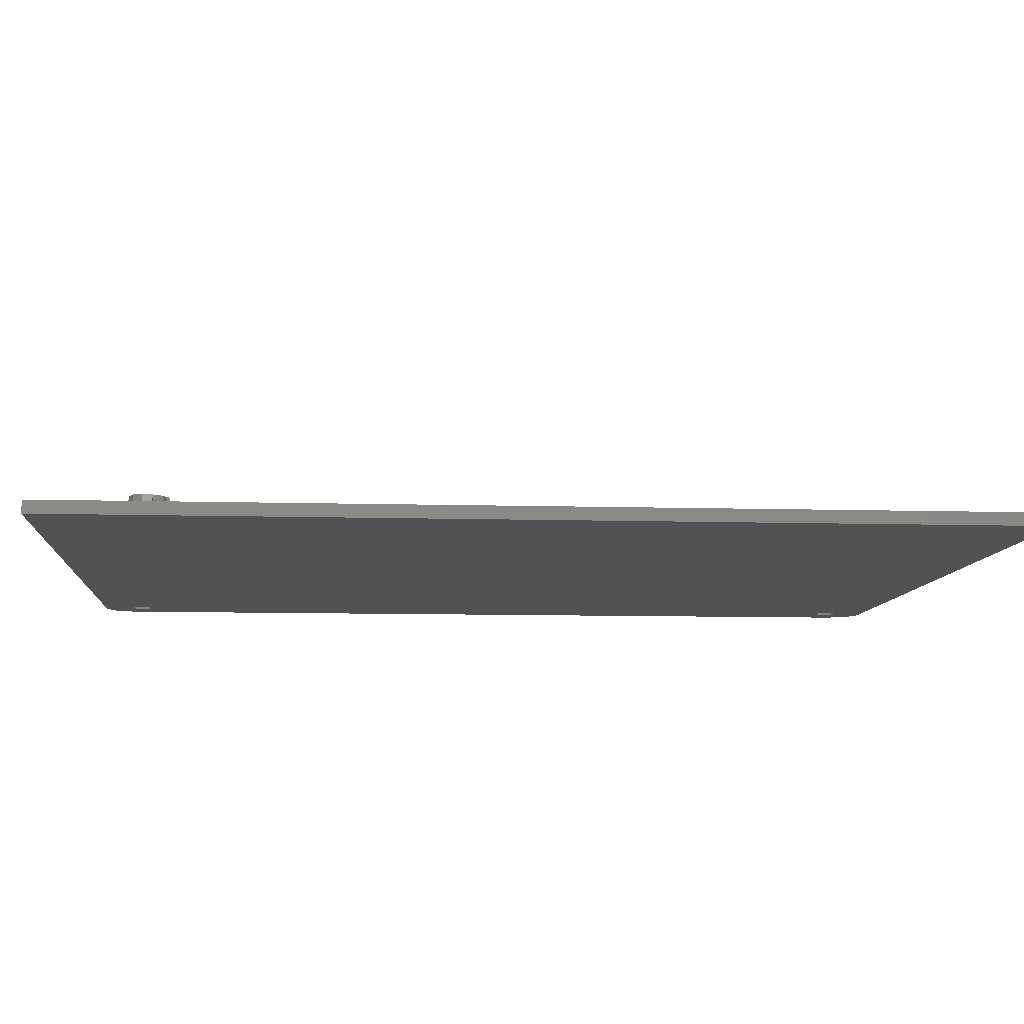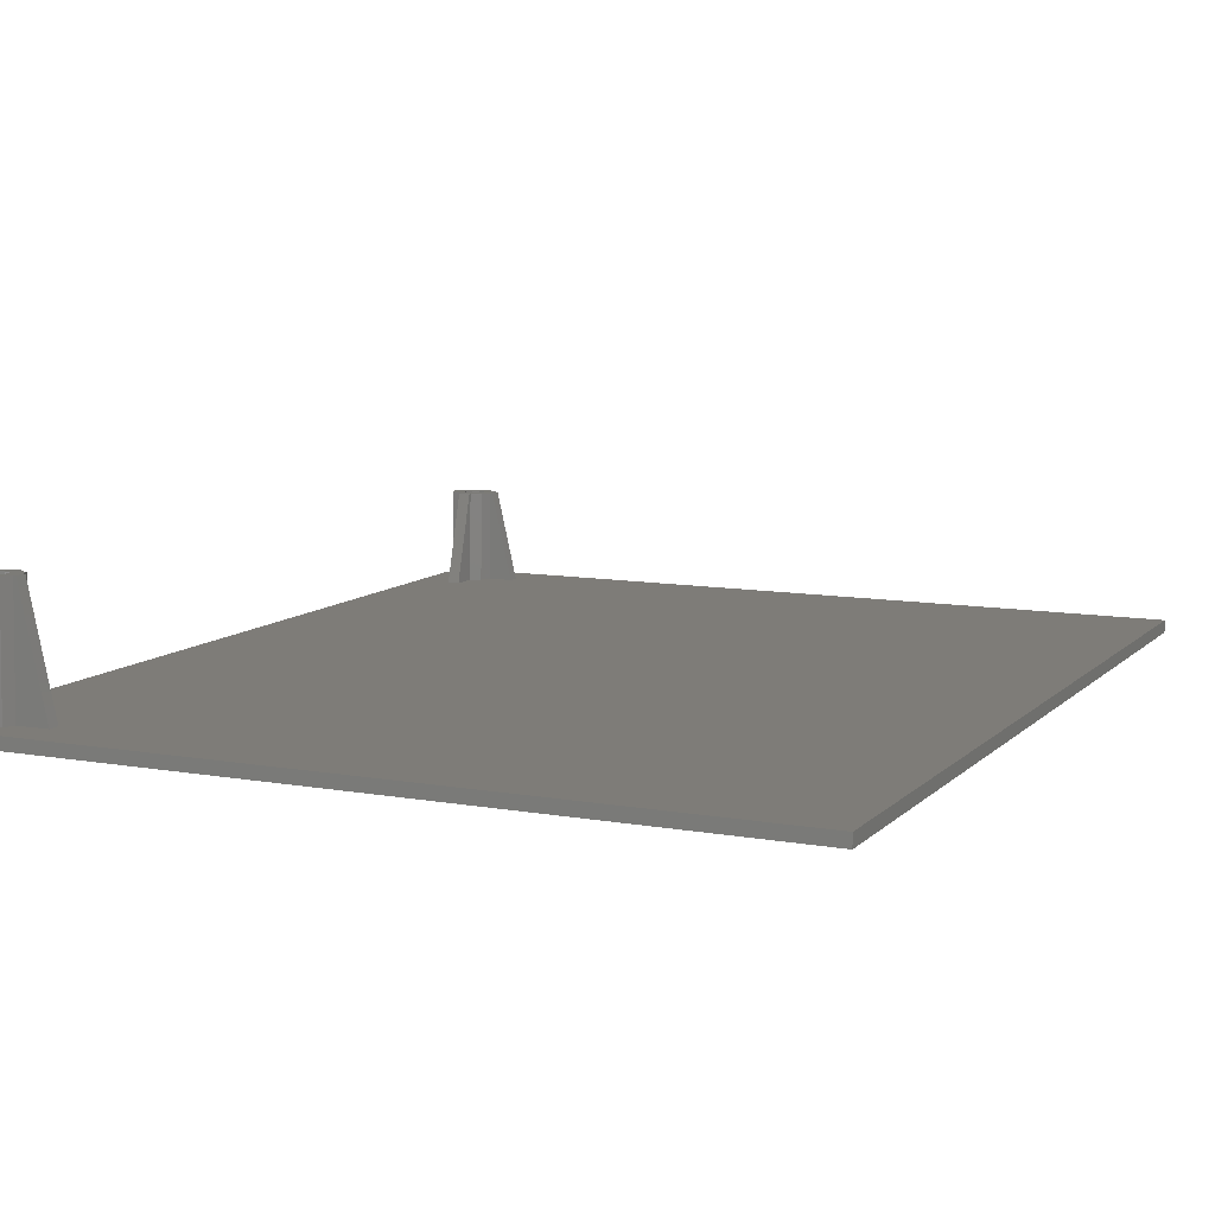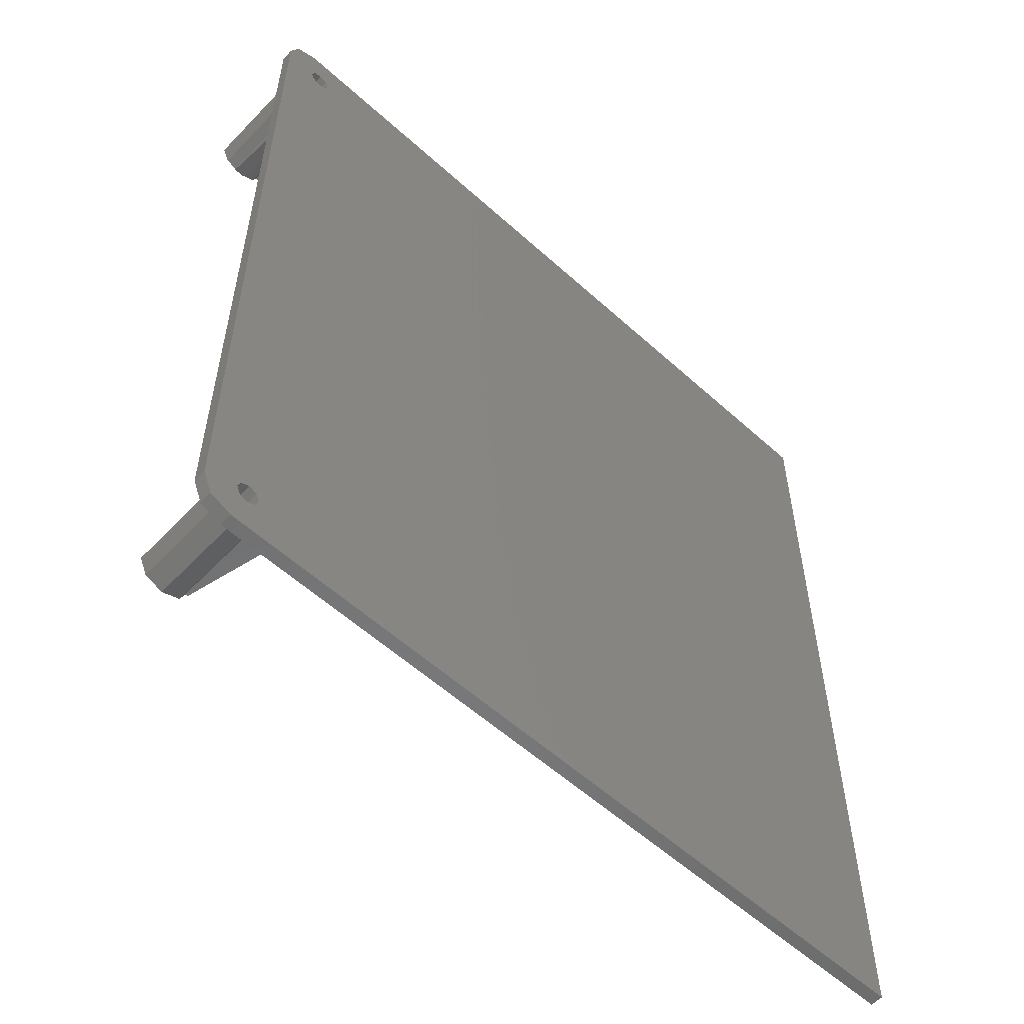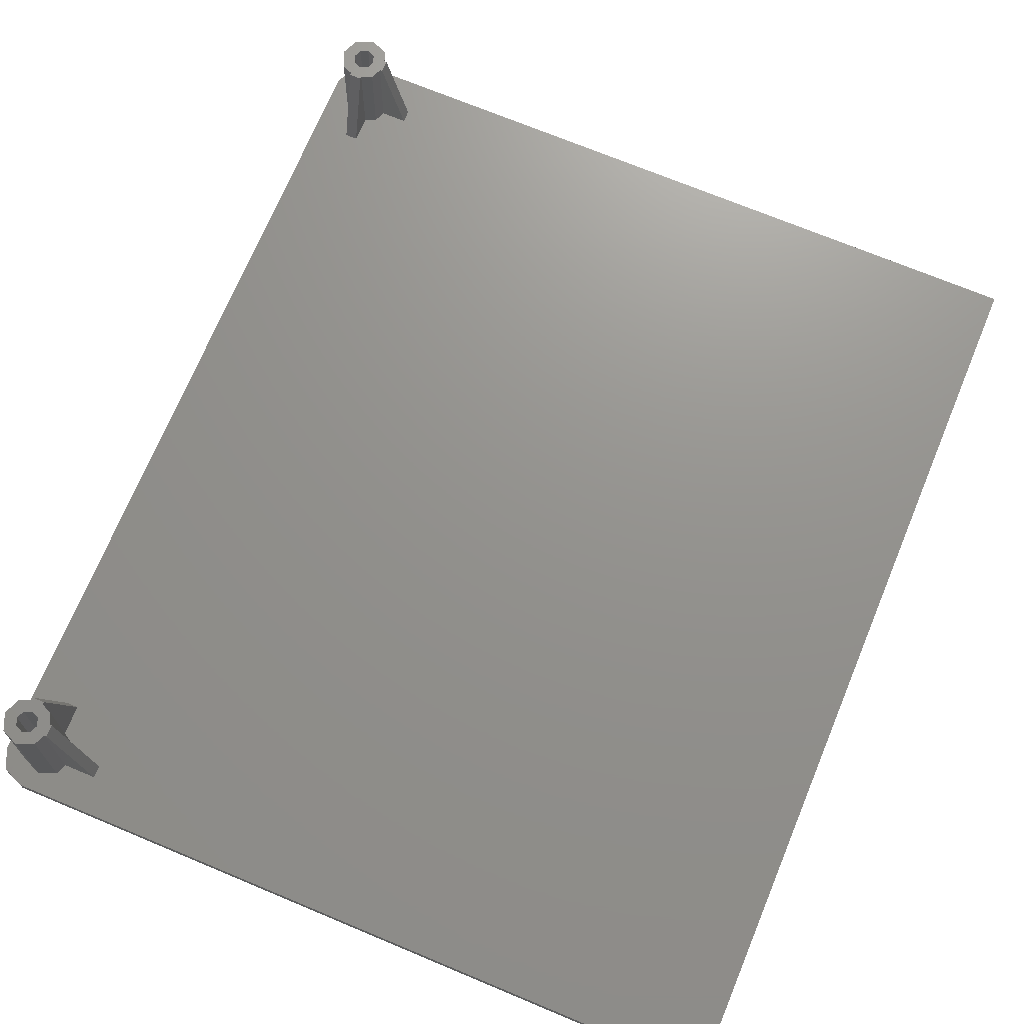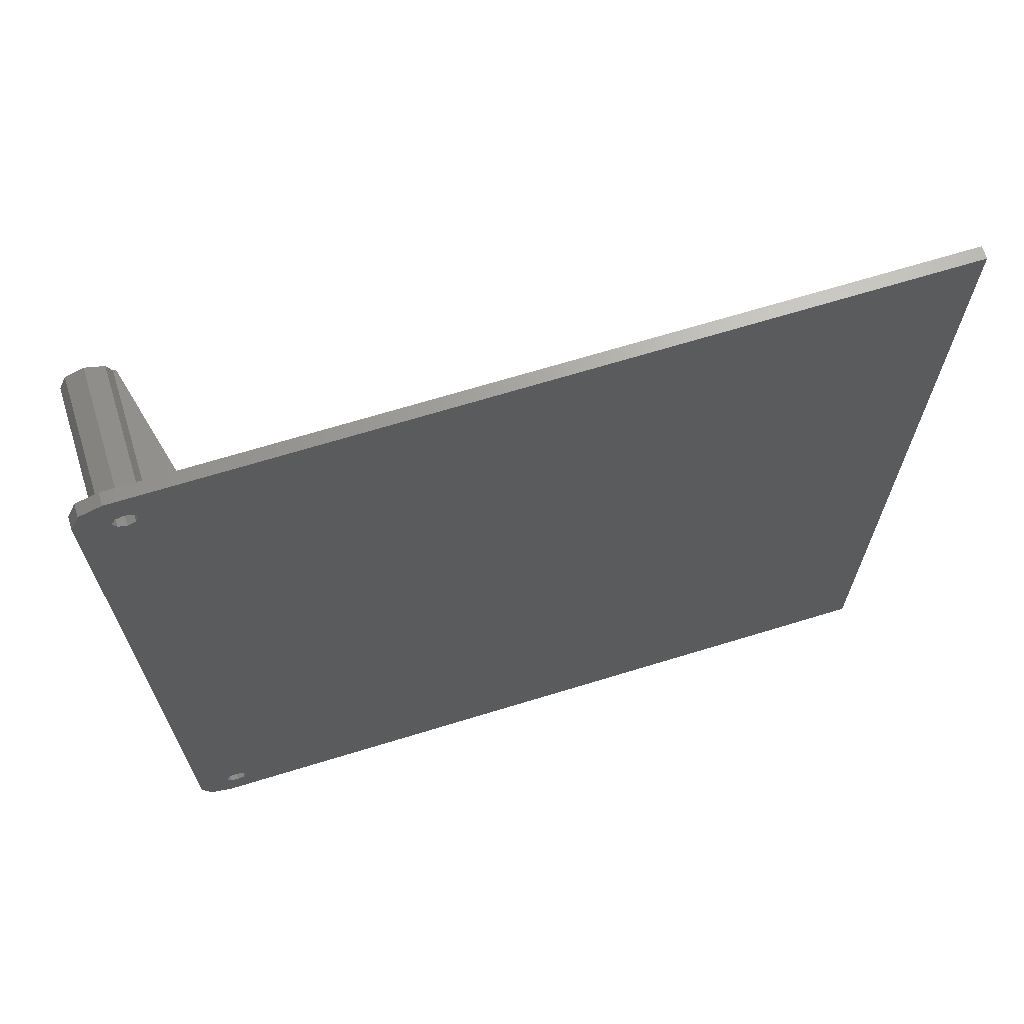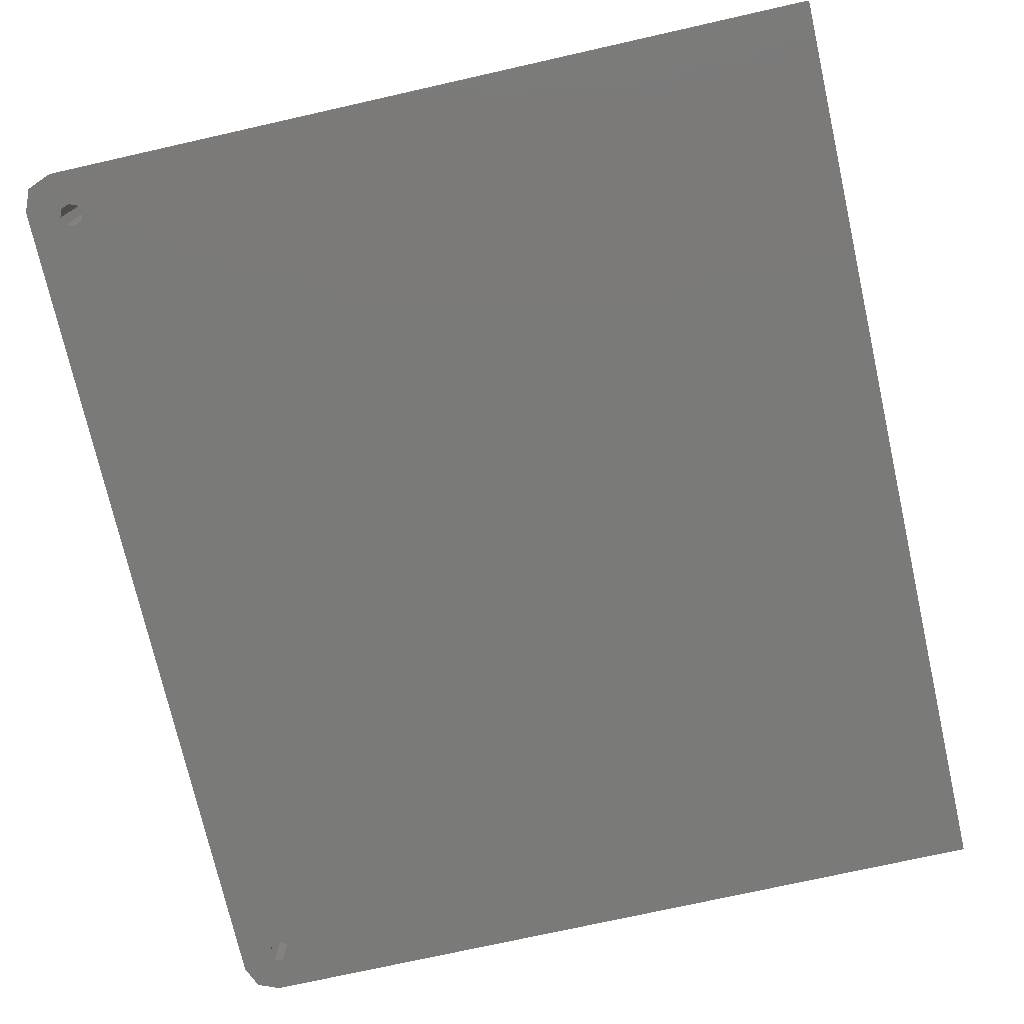
<metadata>
{"format":"stl","ext":"stl","renderer":"f3d","projection":"perspective","resolution":1024,"background":"white","views":[{"elev":-8.7,"azim":-94.7,"up":"+Z"},{"elev":9.7,"azim":-155.1,"up":"+Z"},{"elev":-56.5,"azim":136.6,"up":"+Y"},{"elev":71.5,"azim":-157.4,"up":"+Z"},{"elev":68.9,"azim":163.0,"up":"+Y"},{"elev":-73.2,"azim":-167.3,"up":"+Z"}]}
</metadata>
<code>
# stl→obj: 106 verts, 216 faces
v 376.9 139.1 0
v 376.1 140.2 19.79
v 376.1 140.9 0
v 376.9 138.4 19.73
v 379.7 145.9 0
v 382.5 144 19.93
v 382.5 144.7 0
v 379.7 145.2 19.97
v 383.7 141.9 0
v 383.7 141.2 19.83
v 382.5 139.1 0
v 382.5 138.4 19.73
v 378.7 137.6 19.7
v 378.7 138.3 0
v 376.9 144 19.93
v 376.9 144.7 0
v 376.1 142.9 0
v 376.1 142.2 19.86
v 380.7 137.6 19.7
v 380.7 138.3 0
v 378.4 139.9 19.78
v 379.7 139.4 19.77
v 377.9 141.2 19.83
v 378.4 142.5 19.87
v 375.7 142.2 19.86
v 375.7 140.2 19.79
v 381.5 141.2 19.83
v 381 142.5 19.87
v 379.7 143 19.89
v 381 139.9 19.78
v 380.7 137.2 19.69
v 378.7 137.2 19.69
v 370.8 140.9 0
v 370.7 142.9 0
v 380.7 133 0
v 378.7 133 0
v 376.9 4.174 0
v 376.1 5.477 15.09
v 376.1 6.004 0
v 376.9 3.649 15.03
v 380.7 10.59 0
v 382.5 9.303 15.22
v 382.5 9.834 0
v 380.7 10.06 15.25
v 383.7 7.004 0
v 383.7 6.476 15.12
v 382.5 4.174 0
v 382.5 3.649 15.03
v 379.7 2.479 14.98
v 379.7 3.002 0
v 378.7 10.59 0
v 376.9 9.303 15.22
v 378.7 10.06 15.25
v 376.9 9.834 0
v 376.1 8.005 0
v 376.1 7.476 15.16
v 380.7 10.47 15.26
v 378.7 10.47 15.26
v 379.7 8.3 15.19
v 378.4 7.766 15.17
v 381.5 6.476 15.12
v 381 7.766 15.17
v 381 5.186 15.08
v 379.7 4.652 15.06
v 378.4 5.186 15.08
v 377.9 6.476 15.12
v 375.7 7.476 15.16
v 375.7 5.477 15.09
v 371.9 6.004 0
v 371.9 8.005 0
v 380.7 14.86 0
v 378.7 14.86 0
v 378.4 140.7 -2
v 379.7 140.2 -2
v 379.7 143.8 -2
v 381 143.3 -2
v 381.5 142 -2
v 378.4 143.3 -2
v 381 140.7 -2
v 377.9 142 -2
v 378.4 5.783 -2
v 377.9 7.074 -2
v 379.7 8.9 -2
v 381 8.365 -2
v 381.5 7.074 -2
v 379.7 5.248 -2
v 381 5.783 -2
v 378.4 8.365 -2
v 386.7 144 -2
v 257.8 0.06984 -2
v 386.7 5.073 -2
v 385.2 1.535 -2
v 384.3 1.156 -2
v 381.7 0.06984 -2
v 257.8 149 -2
v 385.2 147.5 -2
v 381.7 149 -2
v 386.7 143.9 0
v 386.7 5.003 0
v 385.2 147.4 0
v 381.7 148.9 0
v 257.8 148.9 0
v 385.2 1.465 0
v 384.4 1.128 0
v 381.7 8.896e-07 0
v 257.8 8.896e-07 0
f 1 2 3
f 2 1 4
f 5 6 7
f 6 5 8
f 6 9 7
f 9 6 10
f 10 11 9
f 11 10 12
f 1 13 4
f 13 1 14
f 5 15 8
f 15 5 16
f 17 15 16
f 15 17 18
f 11 19 20
f 19 11 12
f 21 13 22
f 2 21 23
f 24 18 23
f 2 23 18
f 21 2 4
f 21 4 13
f 25 2 18
f 2 25 26
f 27 10 6
f 10 27 12
f 6 28 27
f 8 28 6
f 8 29 28
f 8 24 29
f 18 24 15
f 15 24 8
f 30 12 27
f 30 19 12
f 22 19 30
f 13 19 22
f 19 13 31
f 31 13 32
f 3 26 33
f 26 3 2
f 17 25 18
f 25 17 34
f 33 25 34
f 25 33 26
f 31 20 19
f 20 31 35
f 14 32 13
f 32 14 36
f 36 31 32
f 31 36 35
f 37 38 39
f 38 37 40
f 41 42 43
f 42 41 44
f 42 45 43
f 45 42 46
f 46 47 45
f 47 46 48
f 37 49 40
f 49 37 50
f 51 52 53
f 52 51 54
f 55 52 54
f 52 55 56
f 47 49 50
f 49 47 48
f 53 44 57
f 53 57 58
f 44 53 59
f 53 60 59
f 52 60 53
f 56 60 52
f 61 46 42
f 46 61 48
f 42 62 61
f 44 62 42
f 62 44 59
f 63 48 61
f 64 48 63
f 64 49 48
f 65 49 64
f 65 40 49
f 38 65 66
f 60 56 66
f 38 66 56
f 65 38 40
f 67 38 56
f 38 67 68
f 39 68 69
f 68 39 38
f 55 67 56
f 67 55 70
f 69 67 70
f 67 69 68
f 57 41 71
f 41 57 44
f 51 58 72
f 58 51 53
f 71 58 57
f 58 71 72
f 73 22 74
f 22 73 21
f 75 28 29
f 28 75 76
f 77 28 76
f 28 77 27
f 75 24 78
f 24 75 29
f 79 22 30
f 22 79 74
f 79 27 77
f 27 79 30
f 23 73 80
f 73 23 21
f 24 80 78
f 80 24 23
f 66 81 82
f 81 66 65
f 83 62 59
f 62 83 84
f 85 62 84
f 62 85 61
f 81 64 86
f 64 81 65
f 87 64 63
f 64 87 86
f 83 60 88
f 60 83 59
f 87 61 85
f 61 87 63
f 60 82 88
f 82 60 66
f 79 89 84
f 89 79 77
f 83 79 84
f 83 74 79
f 88 74 83
f 88 73 74
f 90 88 82
f 88 90 73
f 87 91 92
f 84 91 85
f 87 92 93
f 87 93 94
f 91 84 89
f 76 89 77
f 91 87 85
f 94 86 87
f 94 81 86
f 95 73 90
f 81 90 82
f 90 81 94
f 89 76 96
f 96 76 97
f 75 97 76
f 78 97 75
f 73 95 80
f 80 95 78
f 78 95 97
f 1 36 14
f 36 33 72
f 36 1 33
f 70 72 33
f 33 1 3
f 72 54 51
f 54 70 55
f 72 70 54
f 36 71 35
f 71 36 72
f 98 35 99
f 71 99 35
f 35 11 20
f 43 99 71
f 99 43 45
f 43 71 41
f 7 98 100
f 11 98 9
f 47 99 45
f 35 98 11
f 98 7 9
f 101 7 100
f 101 5 7
f 101 16 5
f 16 34 17
f 101 34 16
f 34 101 102
f 99 47 103
f 103 47 104
f 47 105 104
f 50 105 47
f 37 105 50
f 69 37 39
f 69 105 37
f 106 70 33
f 102 33 34
f 106 33 102
f 69 106 105
f 70 106 69
f 99 92 91
f 92 99 103
f 97 102 101
f 102 97 95
f 92 104 93
f 104 92 103
f 90 105 106
f 105 90 94
f 93 105 94
f 105 93 104
f 100 89 96
f 89 100 98
f 96 101 100
f 101 96 97
f 98 91 89
f 91 98 99
f 90 102 95
f 102 90 106

</code>
